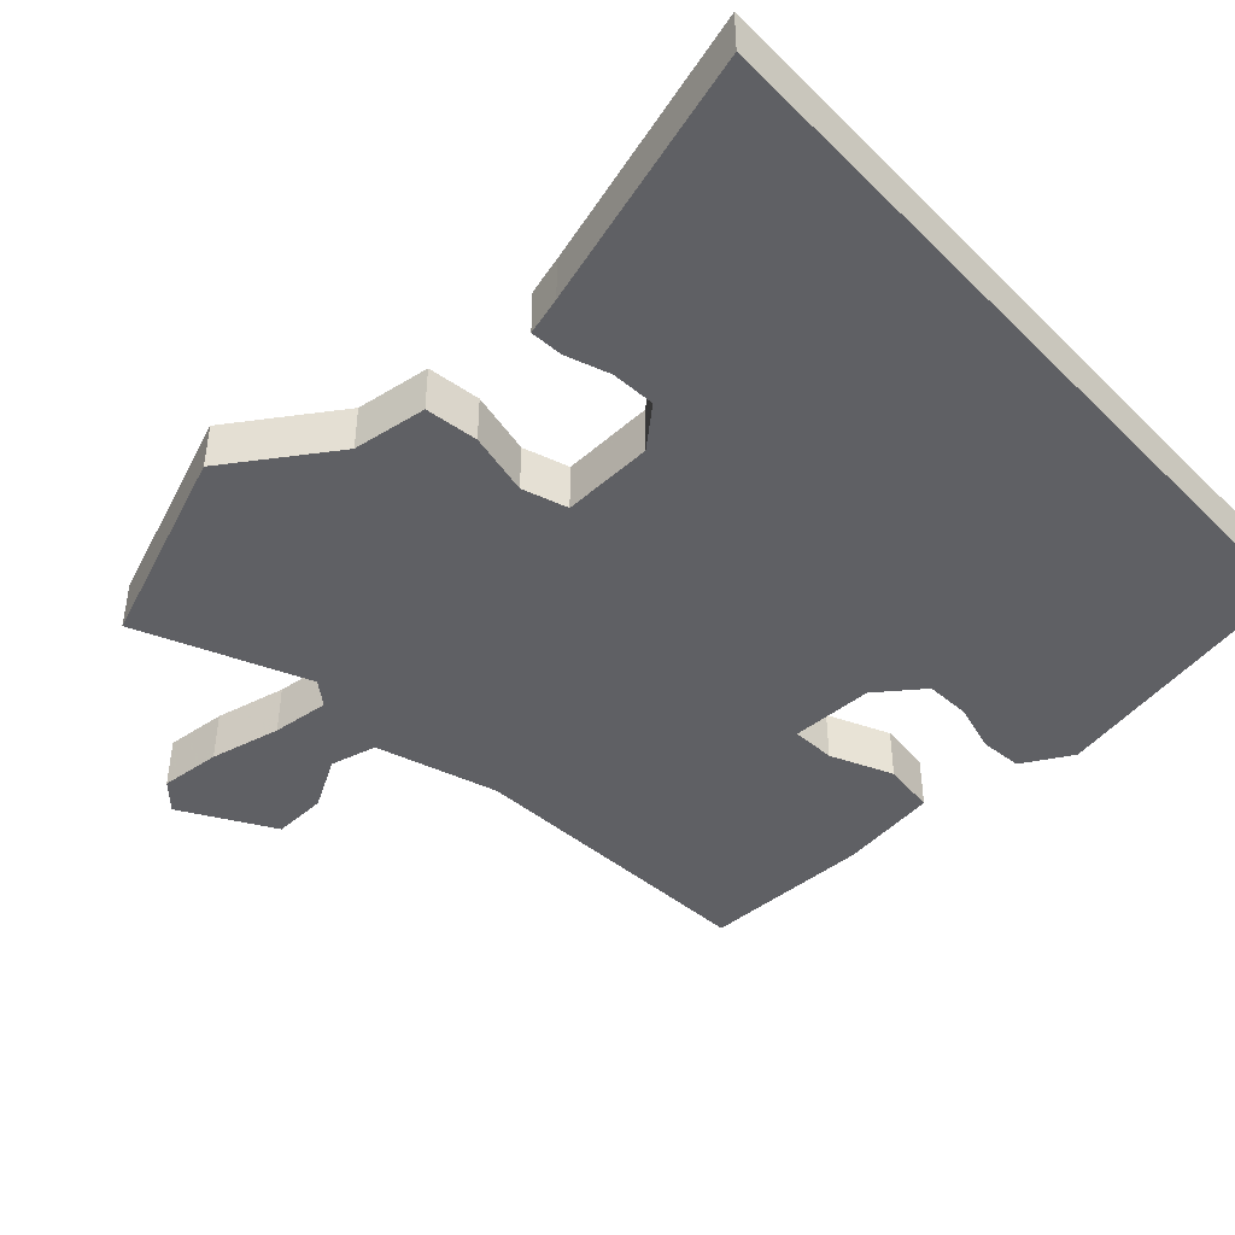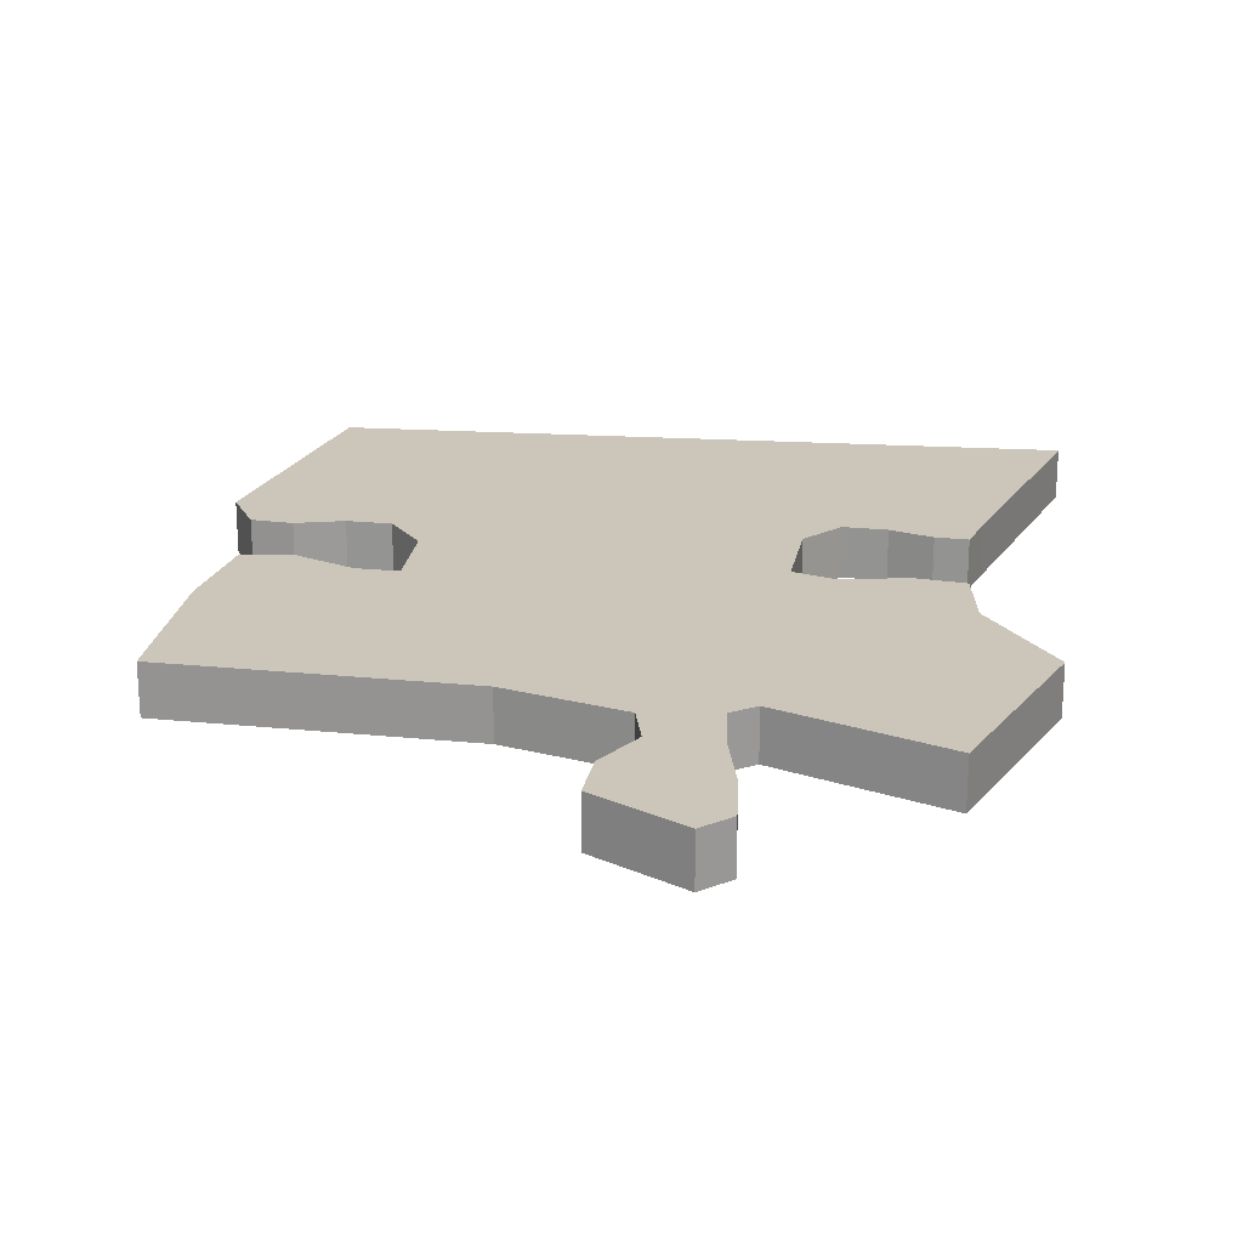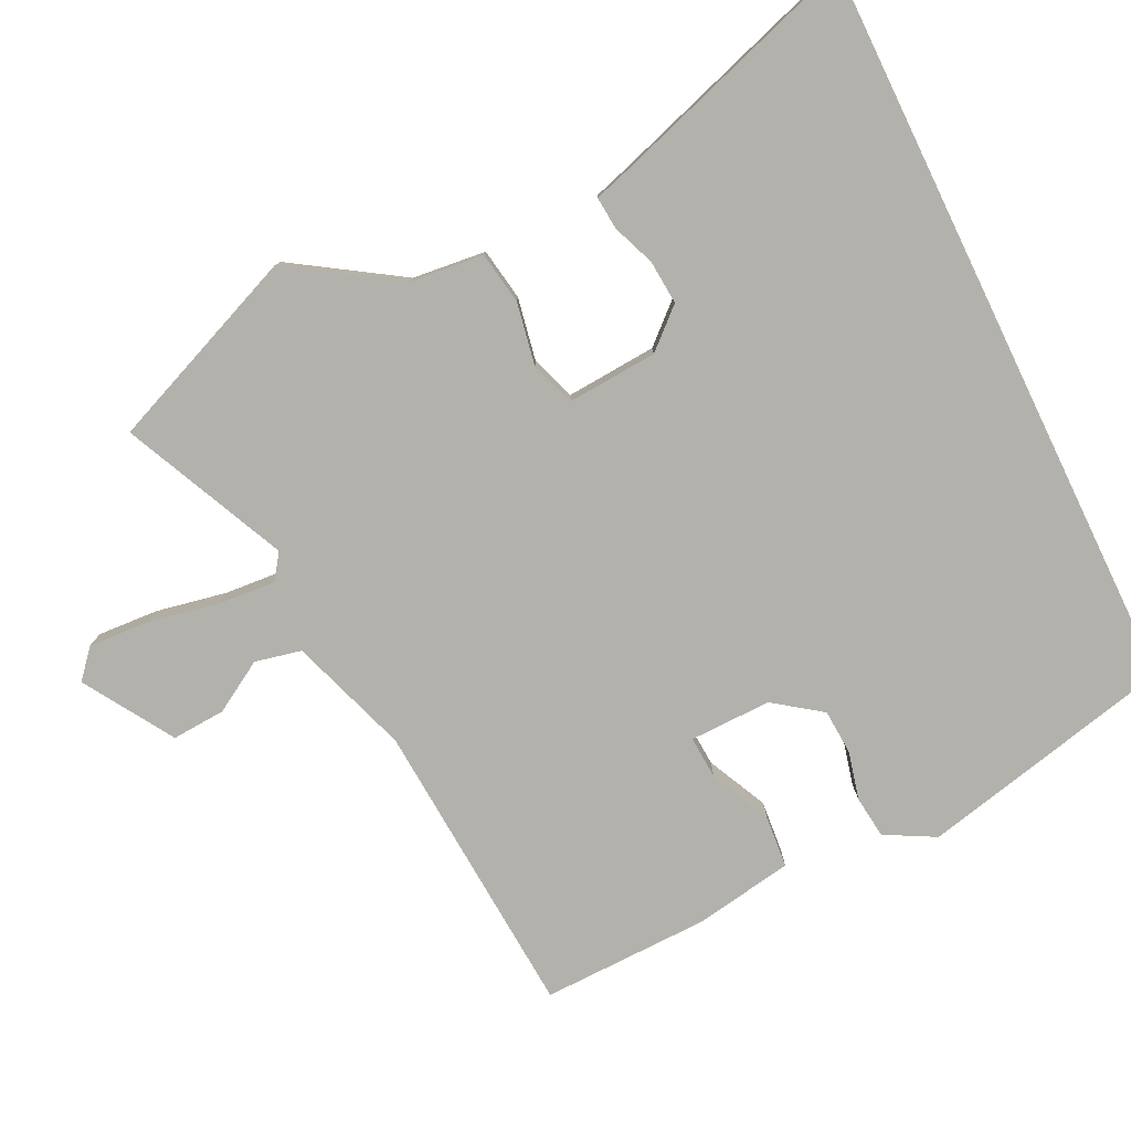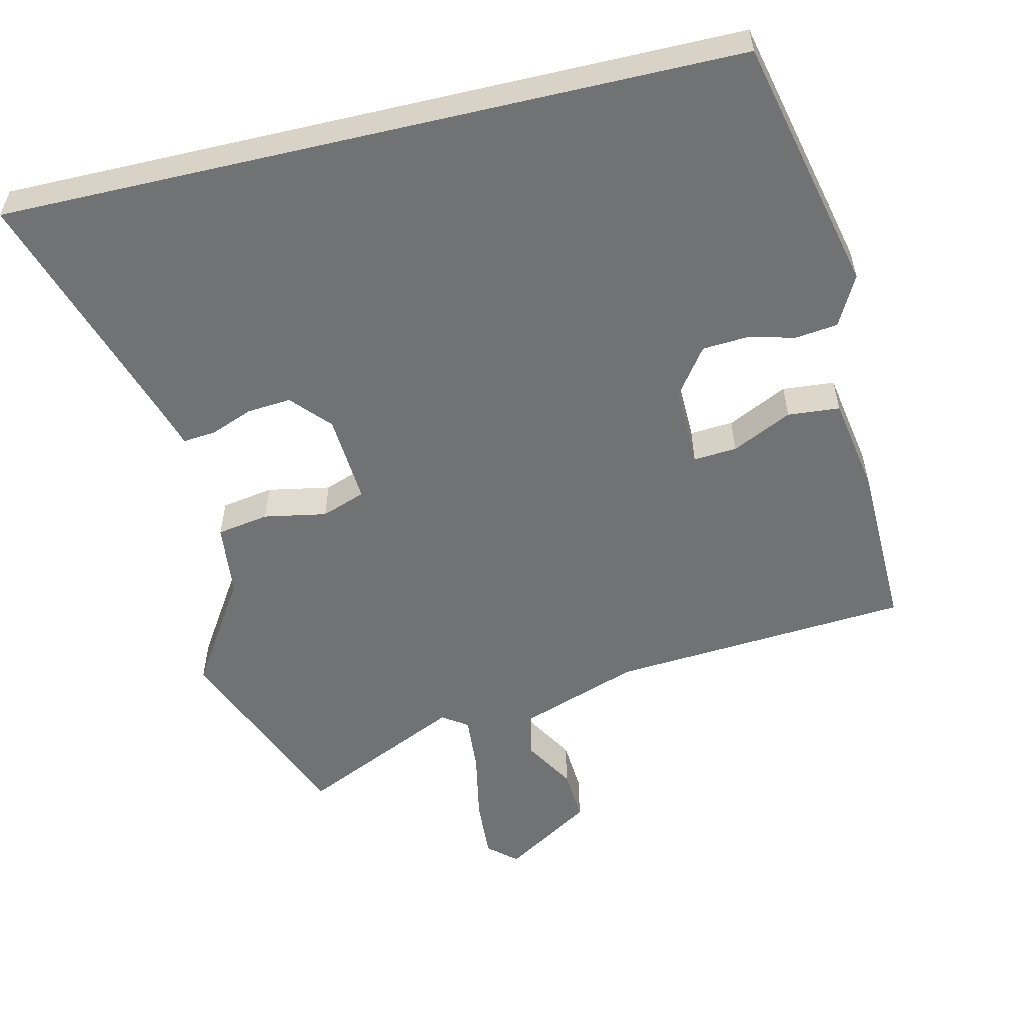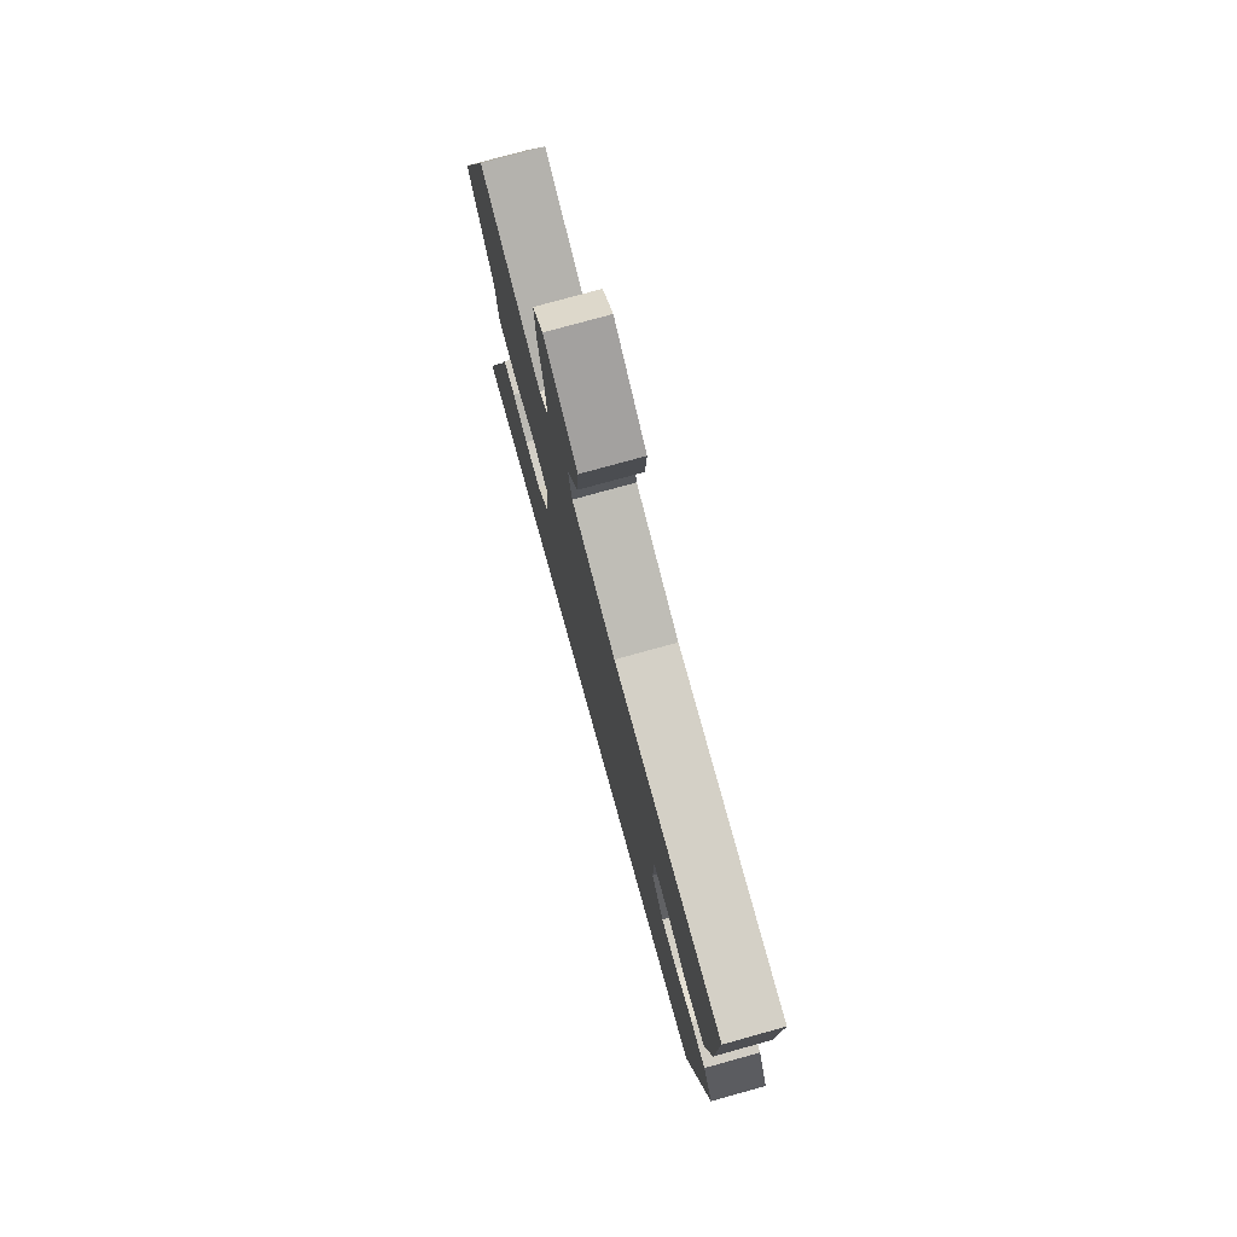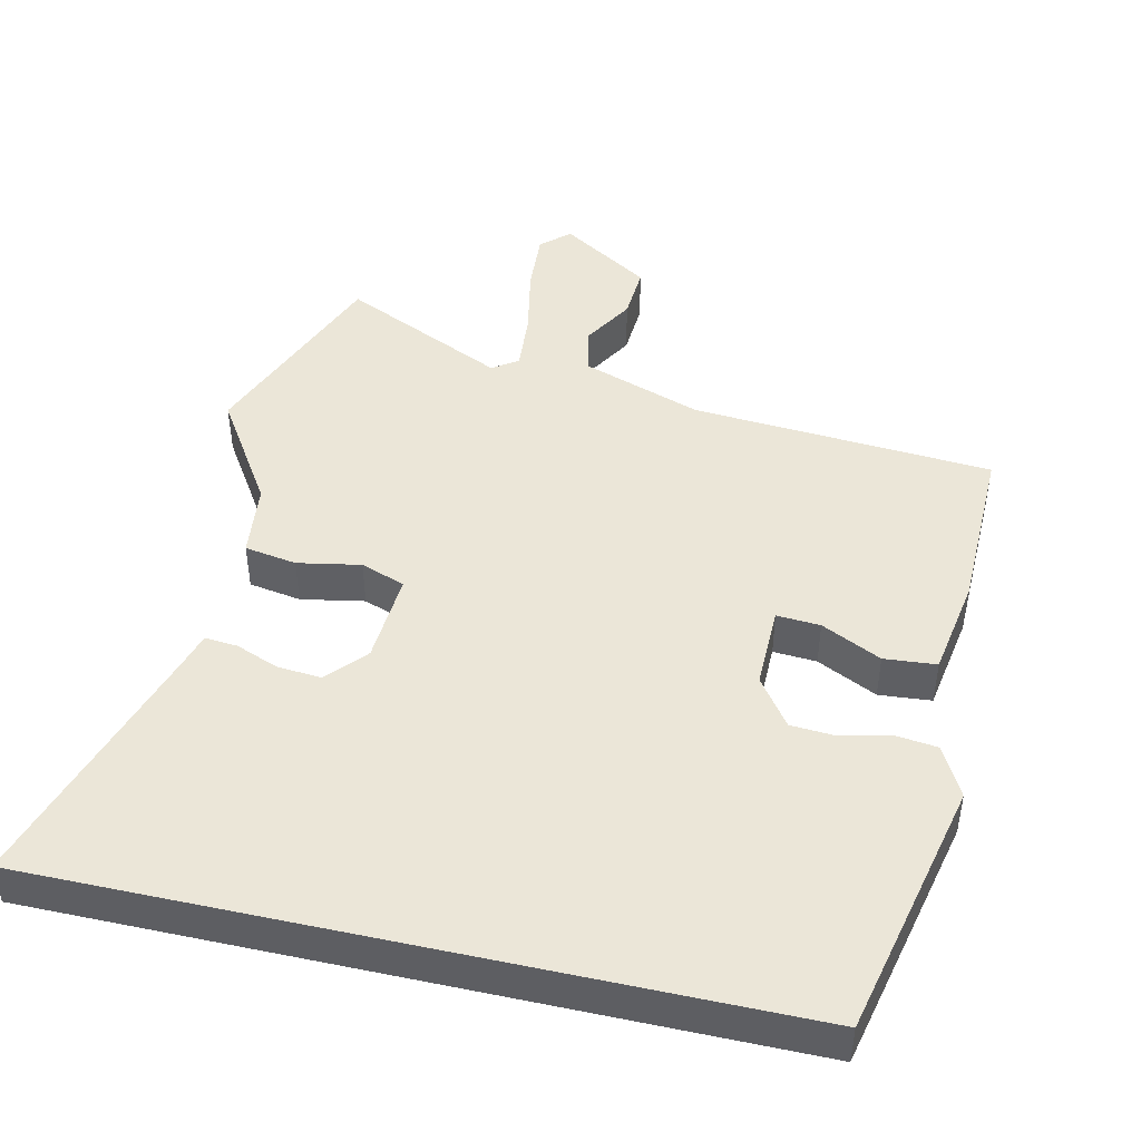
<metadata>
{"format":"obj","ext":"obj","renderer":"f3d","projection":"perspective","resolution":1024,"background":"white","views":[{"elev":-44.1,"azim":131.7,"up":"+Y"},{"elev":21.0,"azim":6.3,"up":"+Y"},{"elev":-79.0,"azim":115.8,"up":"+Y"},{"elev":-55.5,"azim":-166.8,"up":"+Y"},{"elev":77.0,"azim":-105.5,"up":"+Z"},{"elev":46.4,"azim":-167.4,"up":"+Y"}]}
</metadata>
<code>
v -0.474 0.07 0.426
v -0.059 0.07 0.456
v 0.106 0.07 0.513
v 0.12 0.07 0.577
v 0.078 0.07 0.647
v 0.073 0.07 0.721
v 0.196 0.07 0.798
v 0.235 0.07 0.764
v 0.23 0.07 0.68
v 0.211 0.07 0.582
v 0.205 0.07 0.503
v 0.24 0.07 0.479
v 0.466 0.07 0.583
v 0.577 0.07 0.313
v 0.482 0.07 0.165
v 0.471 0.07 0.063
v 0.399 0.07 0.051
v 0.312 0.07 0.067
v 0.251 0.07 0.045
v 0.26 0.07 -0.08
v 0.308 0.07 -0.133
v 0.369 0.07 -0.128
v 0.428 0.07 -0.105
v 0.473 0.07 -0.101
v 0.489 0.07 -0.153
v 0.602 0.07 -0.5
v -0.419 0.07 -0.5
v -0.5 0.07 -0.146
v -0.463 0.07 -0.077
v -0.405 0.07 -0.07
v -0.338 0.07 -0.086
v -0.276 0.07 -0.082
v -0.229 0.07 -0.017
v -0.231 0.07 0.096
v -0.291 0.07 0.092
v -0.374 0.07 0.052
v -0.446 0.07 0.058
v -0.469 0.07 0.193
v -0.474 0 0.426
v -0.059 0 0.456
v 0.106 0 0.513
v 0.12 0 0.577
v 0.078 0 0.647
v 0.073 0 0.721
v 0.196 0 0.798
v 0.235 0 0.764
v 0.23 0 0.68
v 0.211 0 0.582
v 0.205 0 0.503
v 0.24 0 0.479
v 0.466 0 0.583
v 0.577 0 0.313
v 0.482 0 0.165
v 0.471 0 0.063
v 0.399 0 0.051
v 0.312 0 0.067
v 0.251 0 0.045
v 0.26 0 -0.08
v 0.308 0 -0.133
v 0.369 0 -0.128
v 0.428 0 -0.105
v 0.473 0 -0.101
v 0.489 0 -0.153
v 0.602 0 -0.5
v -0.419 0 -0.5
v -0.5 0 -0.146
v -0.463 0 -0.077
v -0.405 0 -0.07
v -0.338 0 -0.086
v -0.276 0 -0.082
v -0.229 0 -0.017
v -0.231 0 0.096
v -0.291 0 0.092
v -0.374 0 0.052
v -0.446 0 0.058
v -0.469 0 0.193
f 35 36 37 38
f 34 35 38 1
f 28 29 30 31
f 28 31 32
f 25 26 27 28
f 25 28 32
f 22 23 24 25
f 21 22 25
f 21 25 32
f 20 21 32 33
f 15 16 17 18
f 15 18 19
f 12 13 14 15
f 11 12 15 19
f 7 8 9 10
f 7 10 11
f 4 5 6 7
f 3 4 7 11
f 2 3 11 19
f 34 1 2 19
f 19 20 33 34
f 76 75 74 73
f 39 76 73 72
f 69 68 67 66
f 70 69 66
f 66 65 64 63
f 70 66 63
f 63 62 61 60
f 63 60 59
f 70 63 59
f 71 70 59 58
f 56 55 54 53
f 57 56 53
f 53 52 51 50
f 57 53 50 49
f 48 47 46 45
f 49 48 45
f 45 44 43 42
f 49 45 42 41
f 57 49 41 40
f 57 40 39 72
f 72 71 58 57
f 1 39 40 2
f 2 40 41 3
f 3 41 42 4
f 4 42 43 5
f 5 43 44 6
f 6 44 45 7
f 7 45 46 8
f 8 46 47 9
f 9 47 48 10
f 10 48 49 11
f 11 49 50 12
f 12 50 51 13
f 13 51 52 14
f 14 52 53 15
f 15 53 54 16
f 16 54 55 17
f 17 55 56 18
f 18 56 57 19
f 19 57 58 20
f 20 58 59 21
f 21 59 60 22
f 22 60 61 23
f 23 61 62 24
f 24 62 63 25
f 25 63 64 26
f 26 64 65 27
f 27 65 66 28
f 28 66 67 29
f 29 67 68 30
f 30 68 69 31
f 31 69 70 32
f 32 70 71 33
f 33 71 72 34
f 34 72 73 35
f 35 73 74 36
f 36 74 75 37
f 37 75 76 38
f 38 76 39 1

</code>
